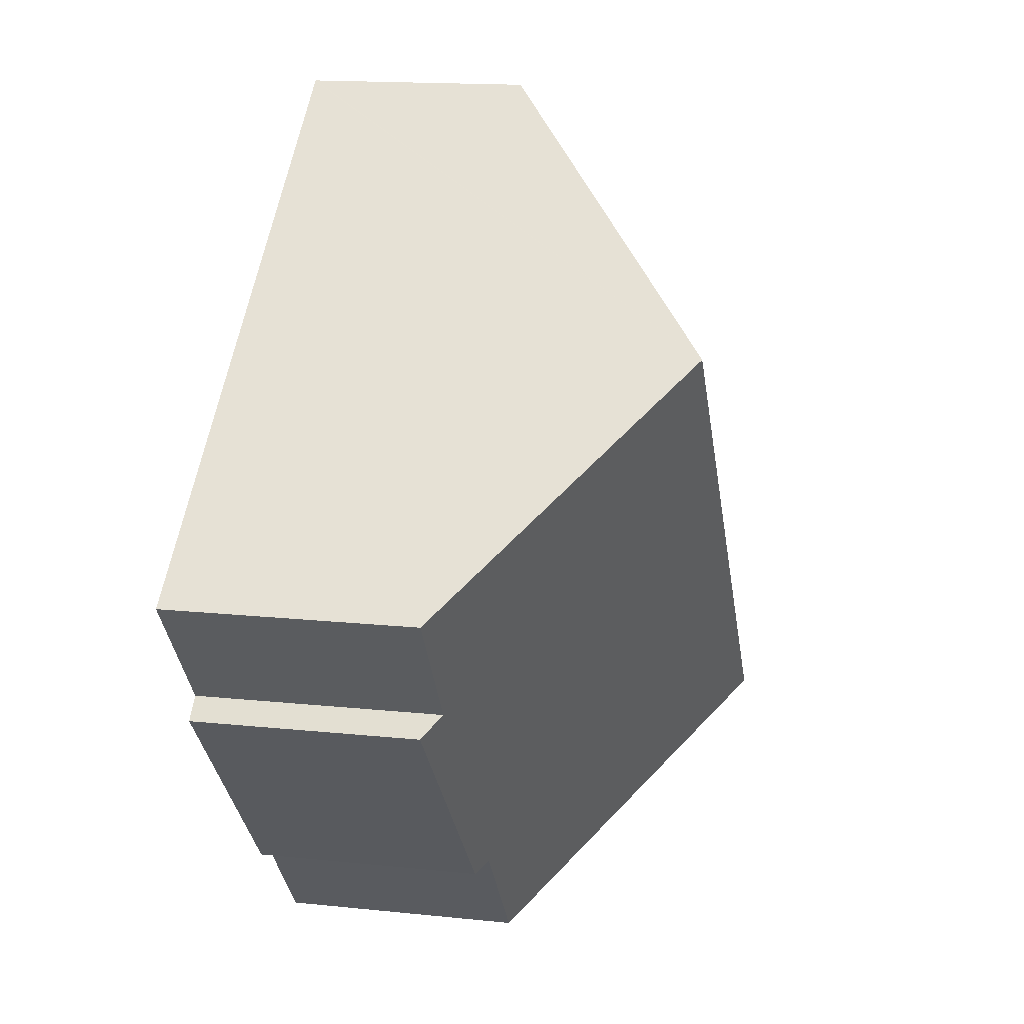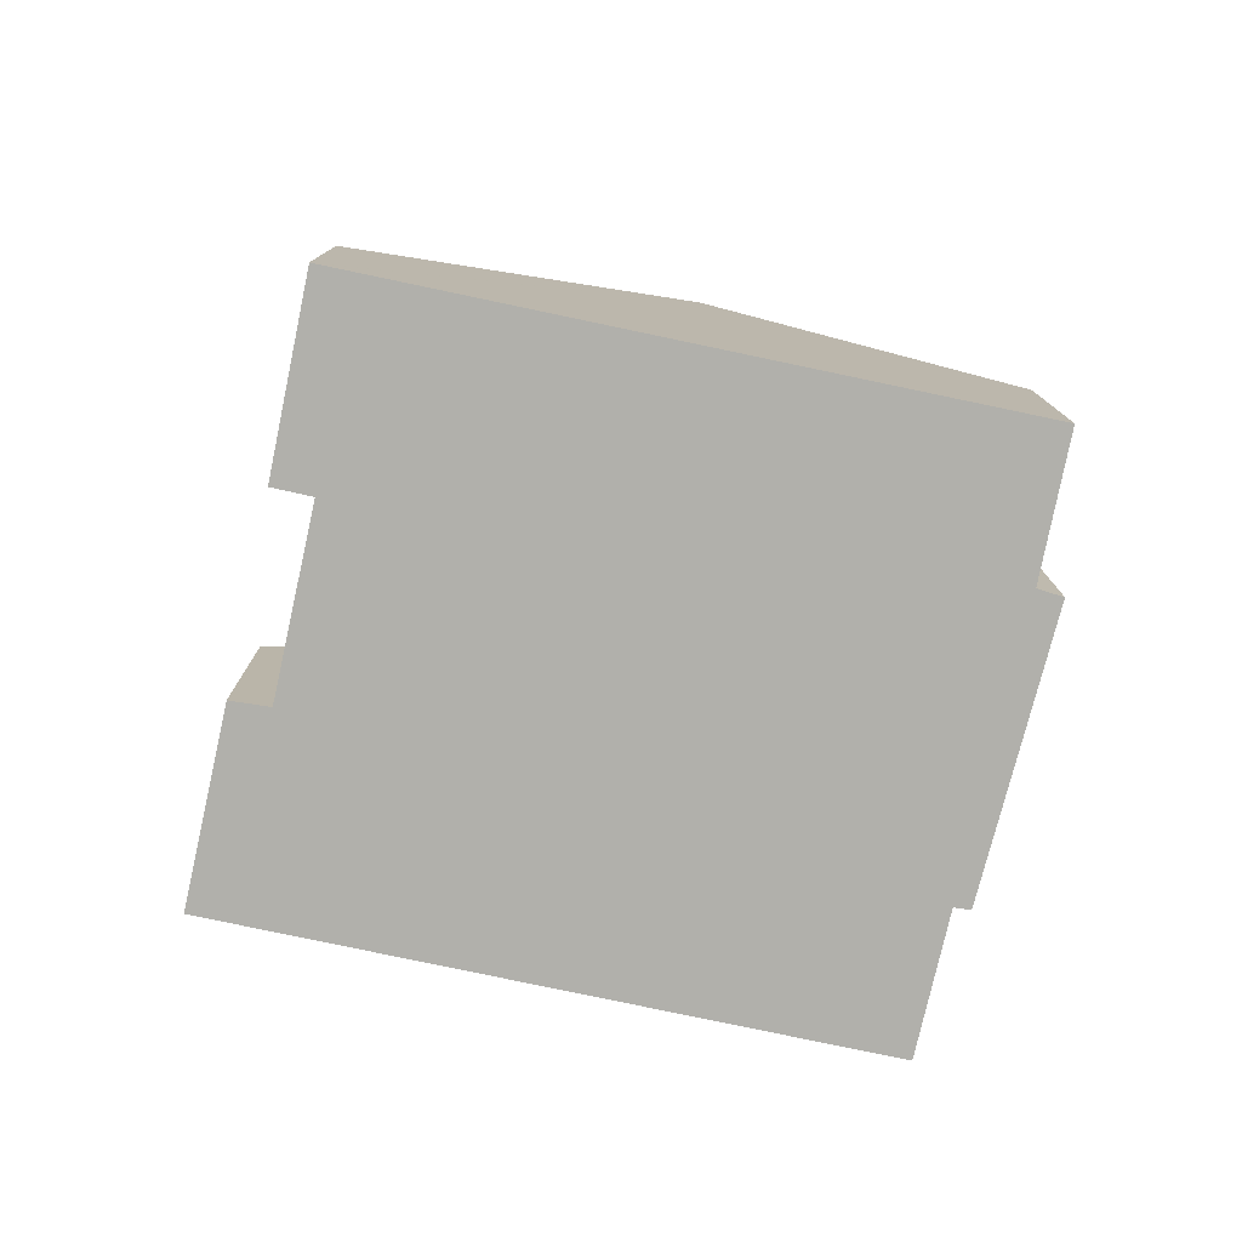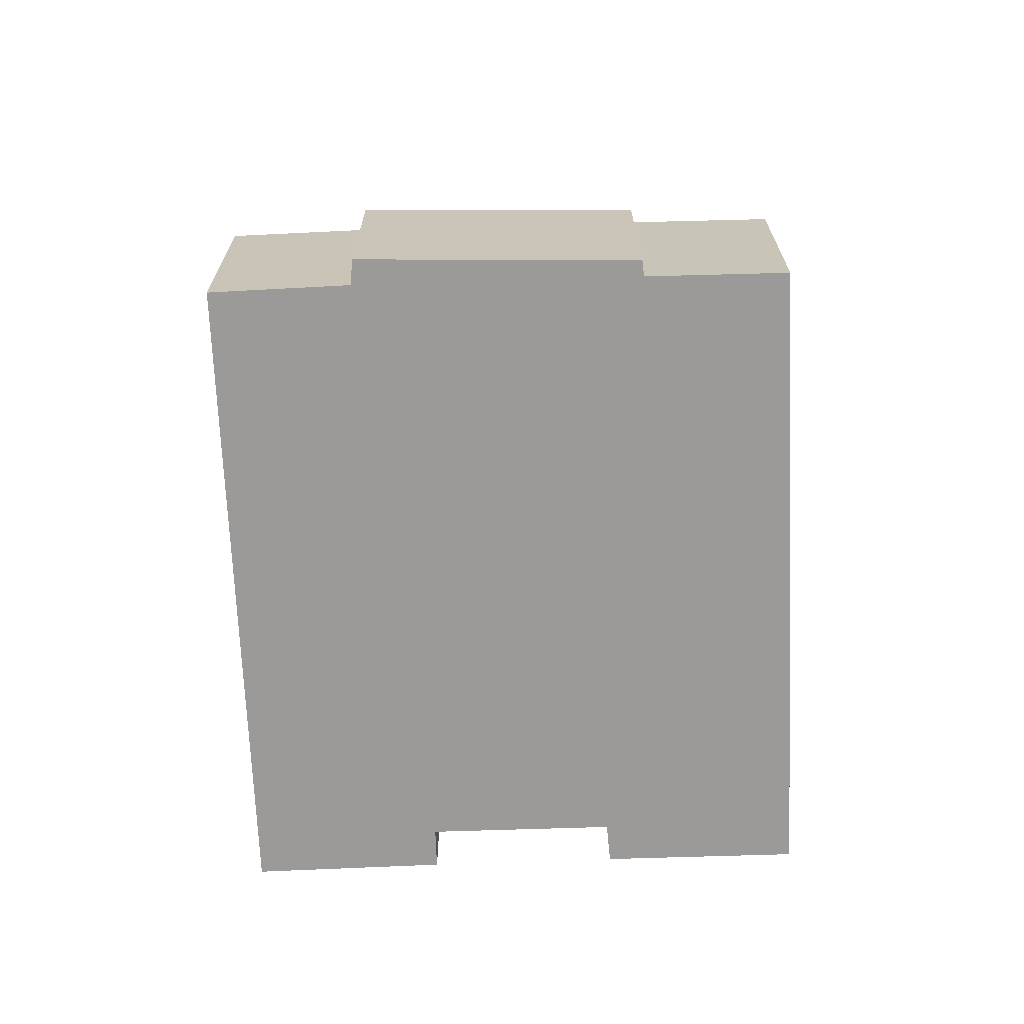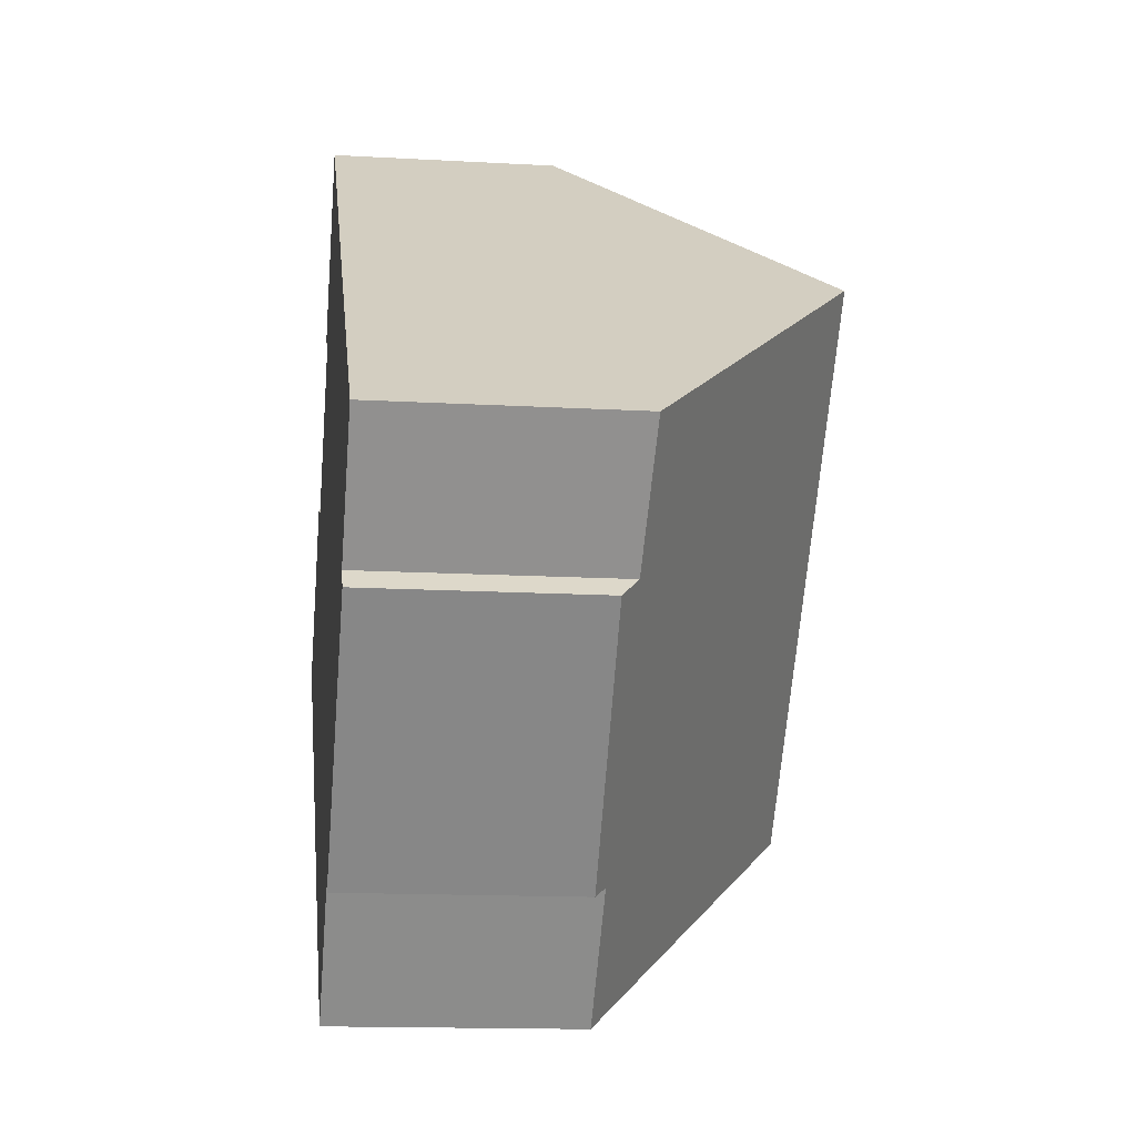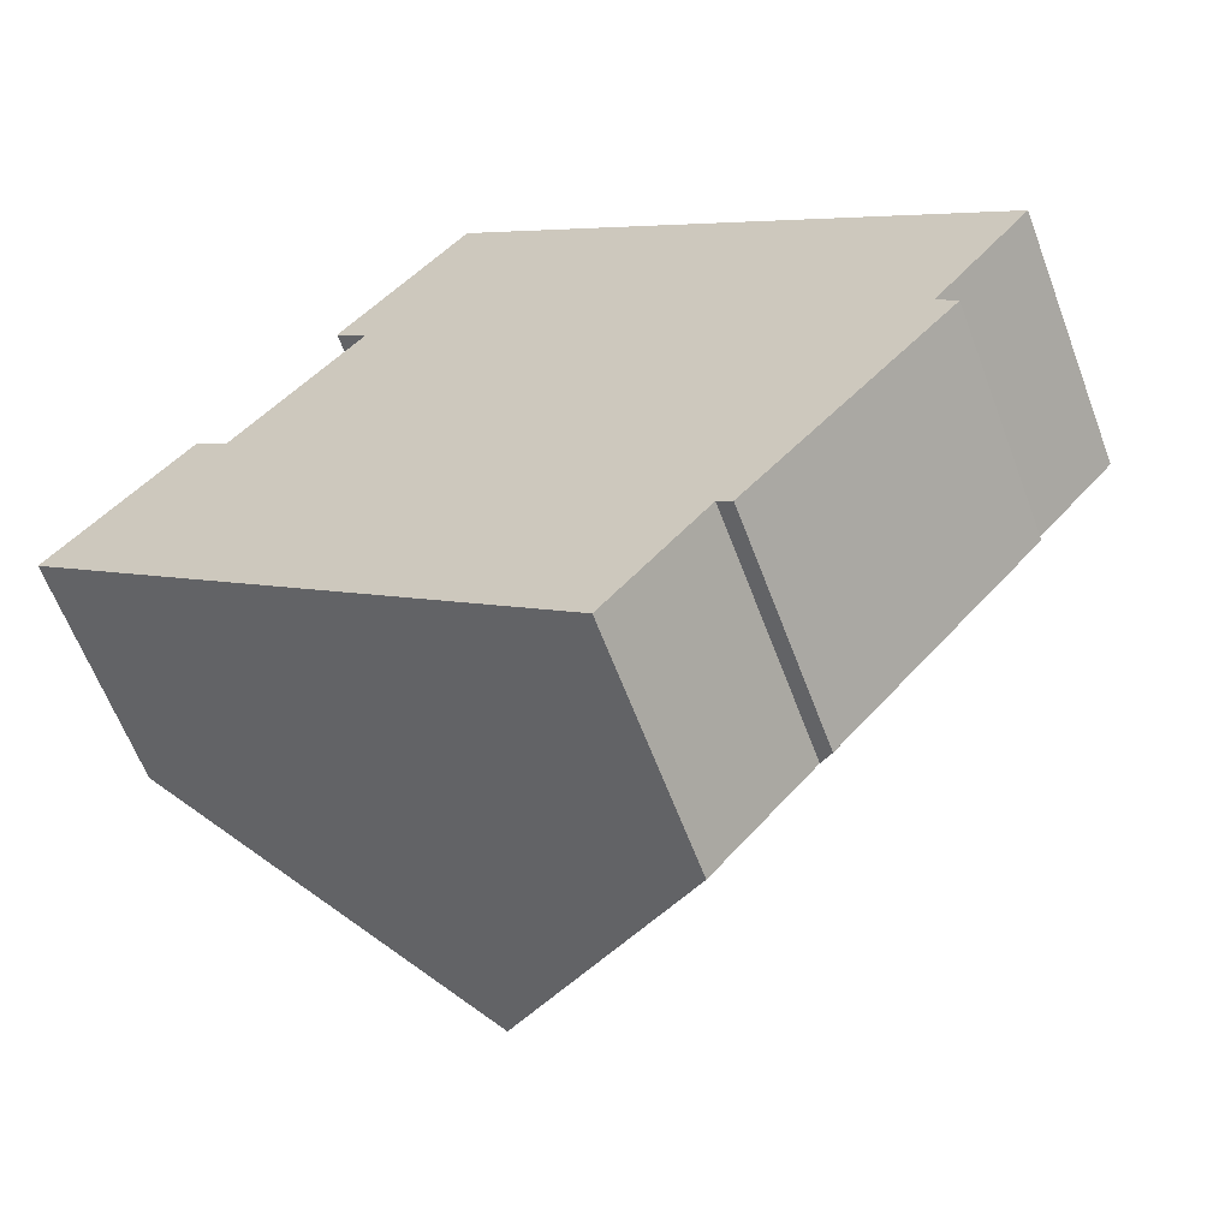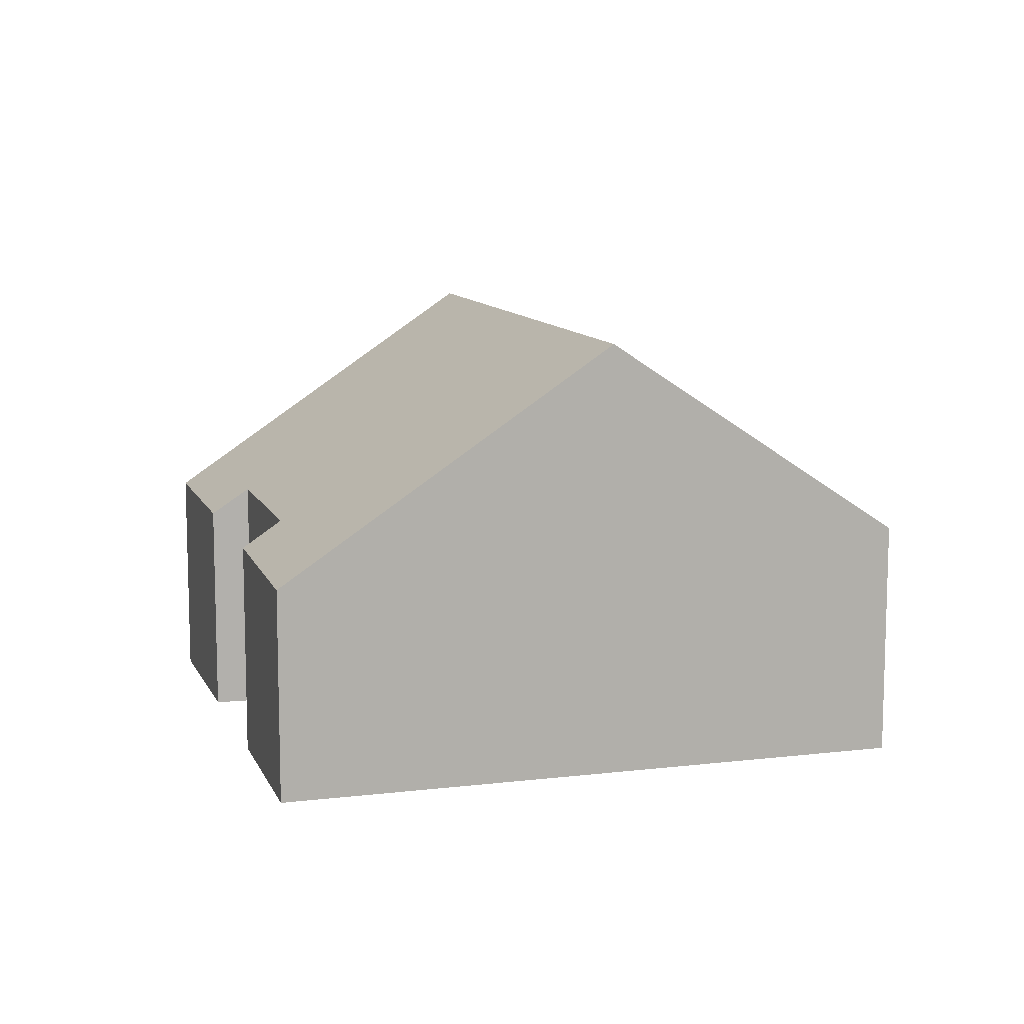
<metadata>
{"format":"obj","ext":"obj","renderer":"f3d","projection":"perspective","resolution":1024,"background":"white","views":[{"elev":15.3,"azim":102.7,"up":"+Z"},{"elev":-78.4,"azim":27.5,"up":"+Y"},{"elev":-69.5,"azim":131.9,"up":"+Y"},{"elev":-14.4,"azim":82.9,"up":"+Z"},{"elev":-61.8,"azim":20.5,"up":"+Z"},{"elev":10.9,"azim":22.8,"up":"+Y"}]}
</metadata>
<code>
v  18.72 5.149 0.627
v  5.522 9.534 -4.549
v  13.61 9.534 4.816
v  16.79 5.077 -1.768
v  17.19 4.707 -2.163
v  12.79 5.03 -6.516
v  13.07 4.794 -6.723
v  10.78 5.015 -8.876
v  0 4.783 2.929e-16
v  2.703 4.749 3.207
v  3.391 5.314 2.703
v  5.963 5.278 5.762
v  7.431 4.641 8.927
v  7.901 4.627 9.503
v  7.917 4.641 9.49
v  5.297 4.702 6.318
v  0 0 0
v  2.703 -1.964e-16 3.207
v  3.391 -1.655e-16 2.703
v  5.963 -3.528e-16 5.762
v  5.297 -3.869e-16 6.318
v  7.901 -5.819e-16 9.503
v  7.431 -5.466e-16 8.927
v  7.917 -5.811e-16 9.49
v  13.61 -2.949e-16 4.816
v  18.72 -3.839e-17 0.627
v  16.79 1.083e-16 -1.768
v  17.19 1.324e-16 -2.163
v  12.79 3.99e-16 -6.516
v  13.07 4.117e-16 -6.723
v  5.522 2.785e-16 -4.549
v  10.78 5.435e-16 -8.876
g defaultobject
f 1 2 3
f 2 1 4
f 2 4 5
f 2 5 6
f 6 5 7
f 2 6 8
f 9 10 2
f 11 2 10
f 3 2 11
f 12 3 11
f 13 3 12
f 14 3 13
f 15 3 14
f 12 16 13
f 17 10 9
f 10 17 18
f 19 12 11
f 12 19 20
f 21 13 16
f 13 21 14
f 14 21 22
f 22 21 23
f 10 19 11
f 19 10 18
f 22 15 14
f 15 22 3
f 3 22 24
f 3 24 25
f 3 25 1
f 1 25 26
f 27 5 4
f 5 27 28
f 20 16 12
f 16 20 21
f 7 29 6
f 29 7 30
f 2 17 9
f 17 2 8
f 17 8 31
f 31 8 32
f 26 4 1
f 4 26 27
f 5 30 7
f 30 5 28
f 29 8 6
f 8 29 32
f 30 28 27
f 25 27 26
f 27 25 30
f 30 25 29
f 29 25 32
f 32 25 24
f 32 24 31
f 31 24 22
f 31 22 23
f 31 23 20
f 20 23 21
f 31 19 17
f 19 31 20
f 17 19 18

</code>
